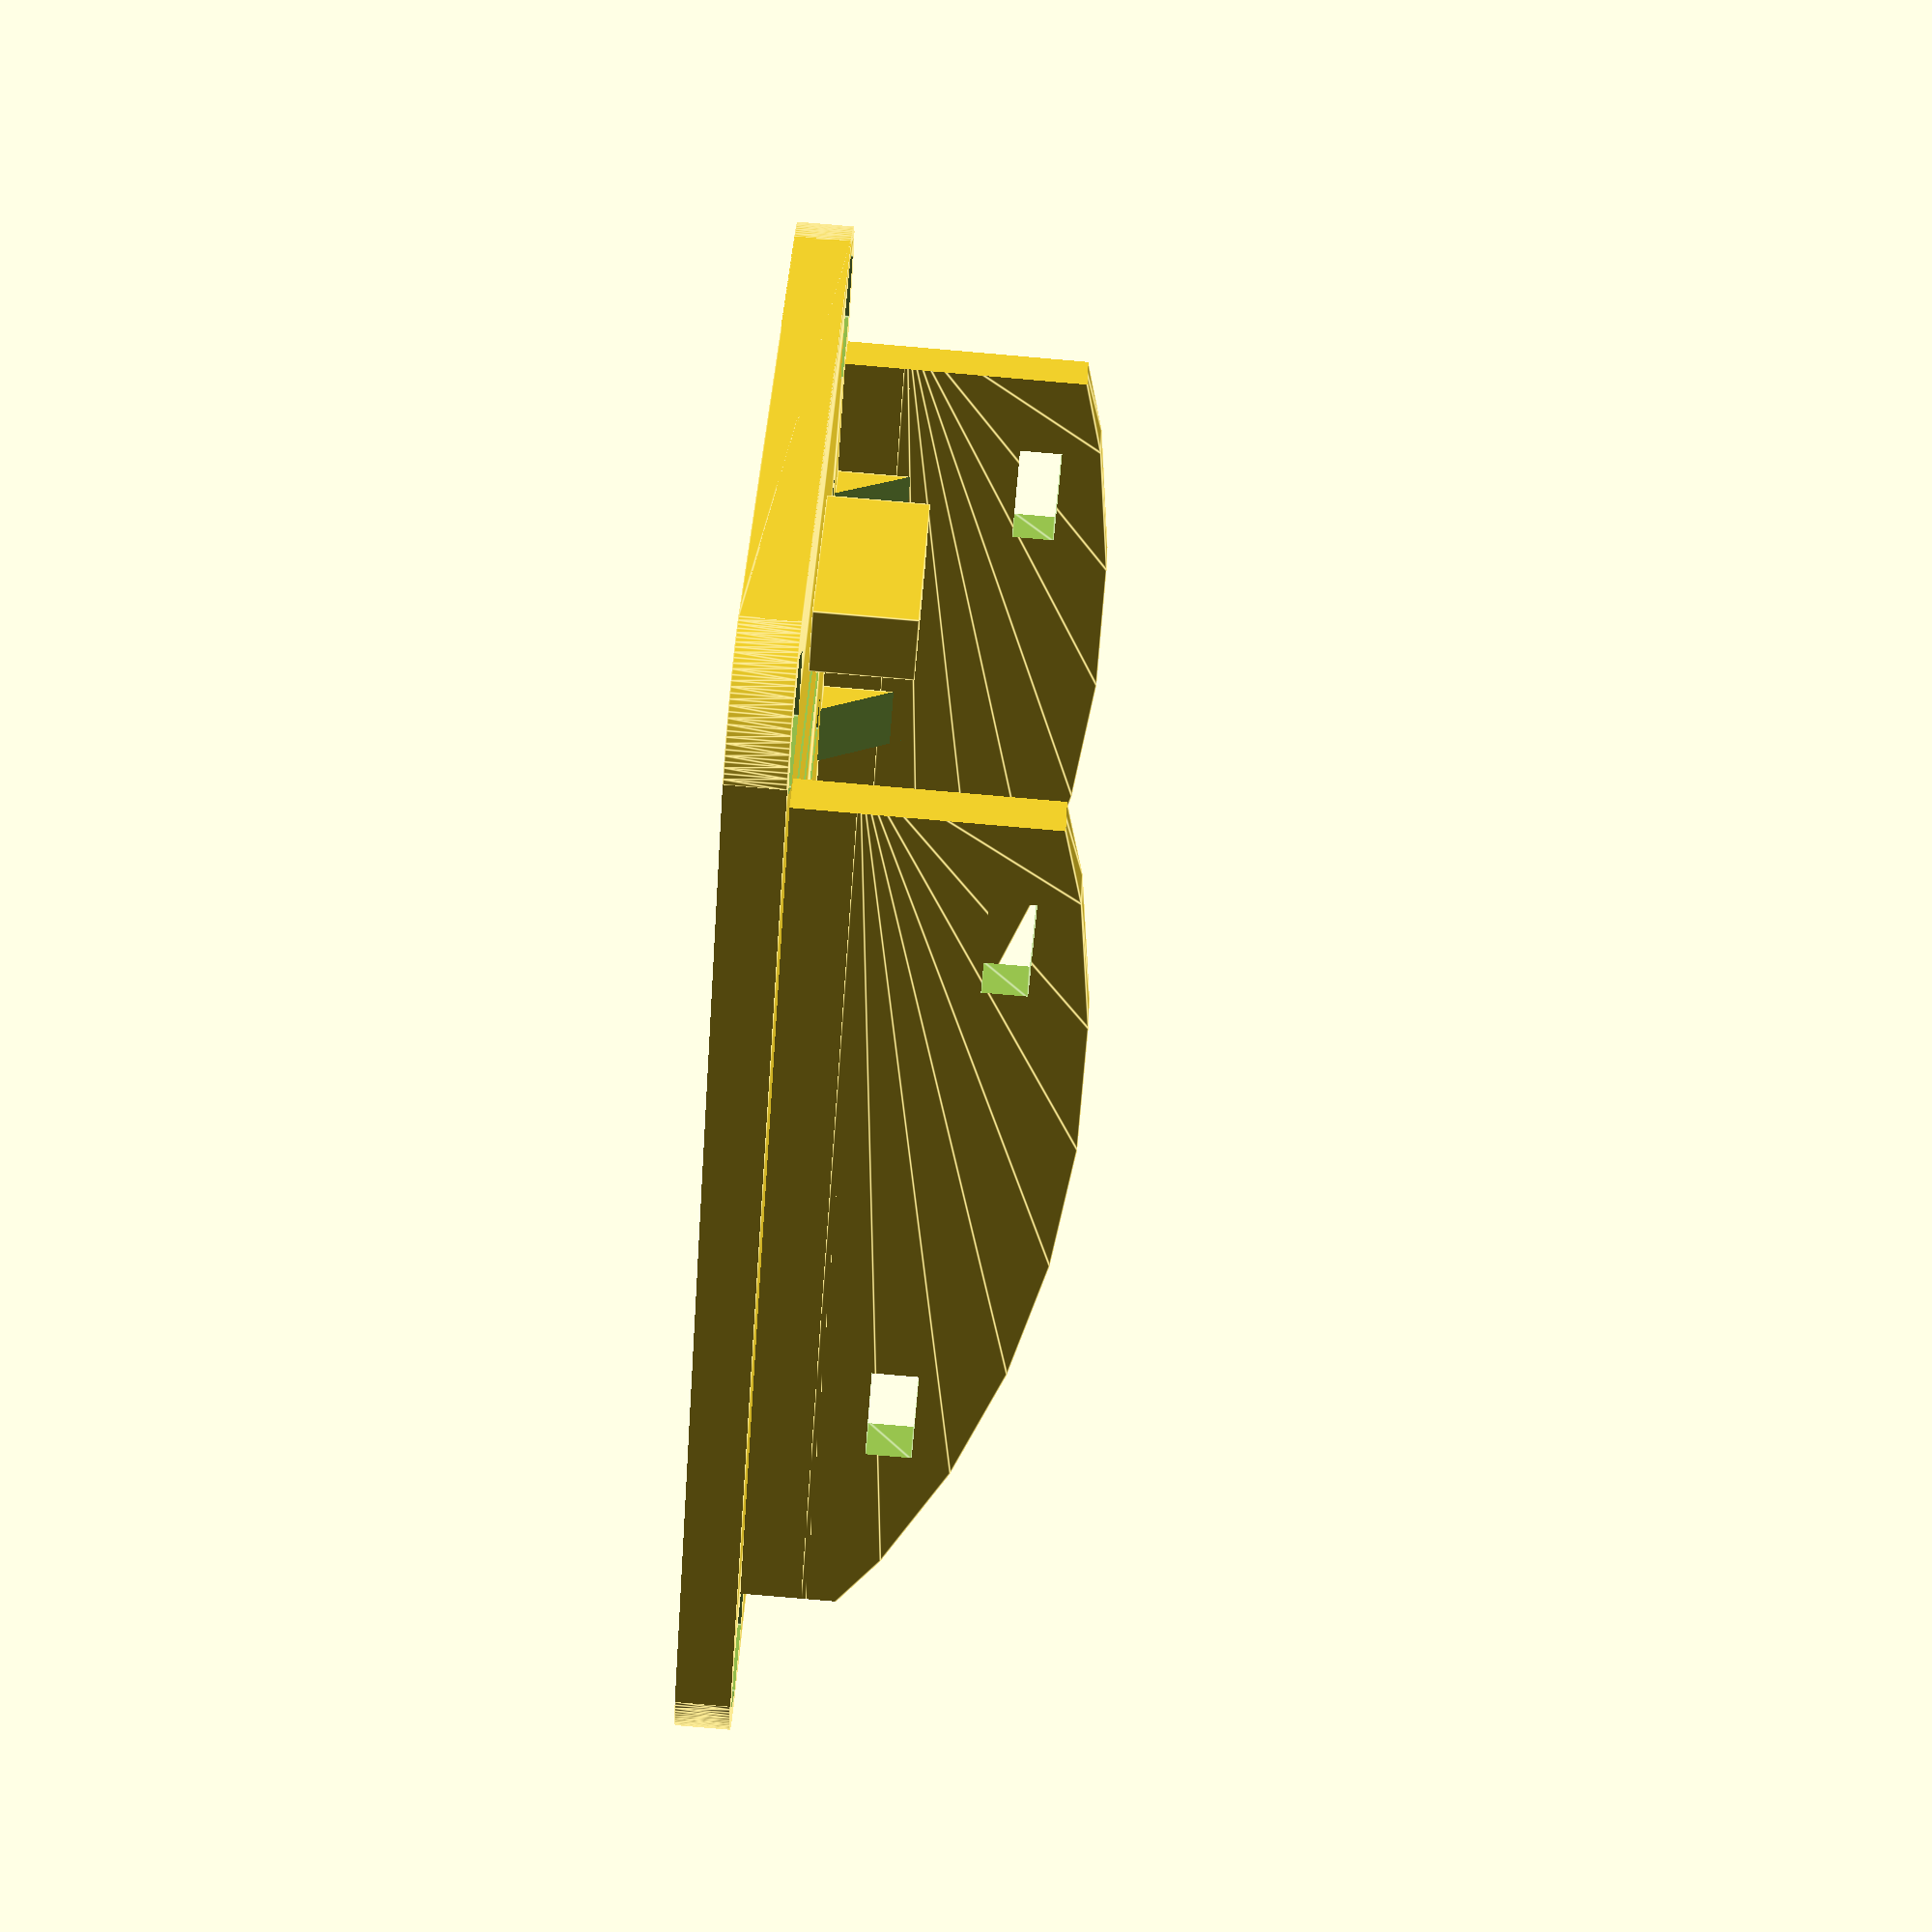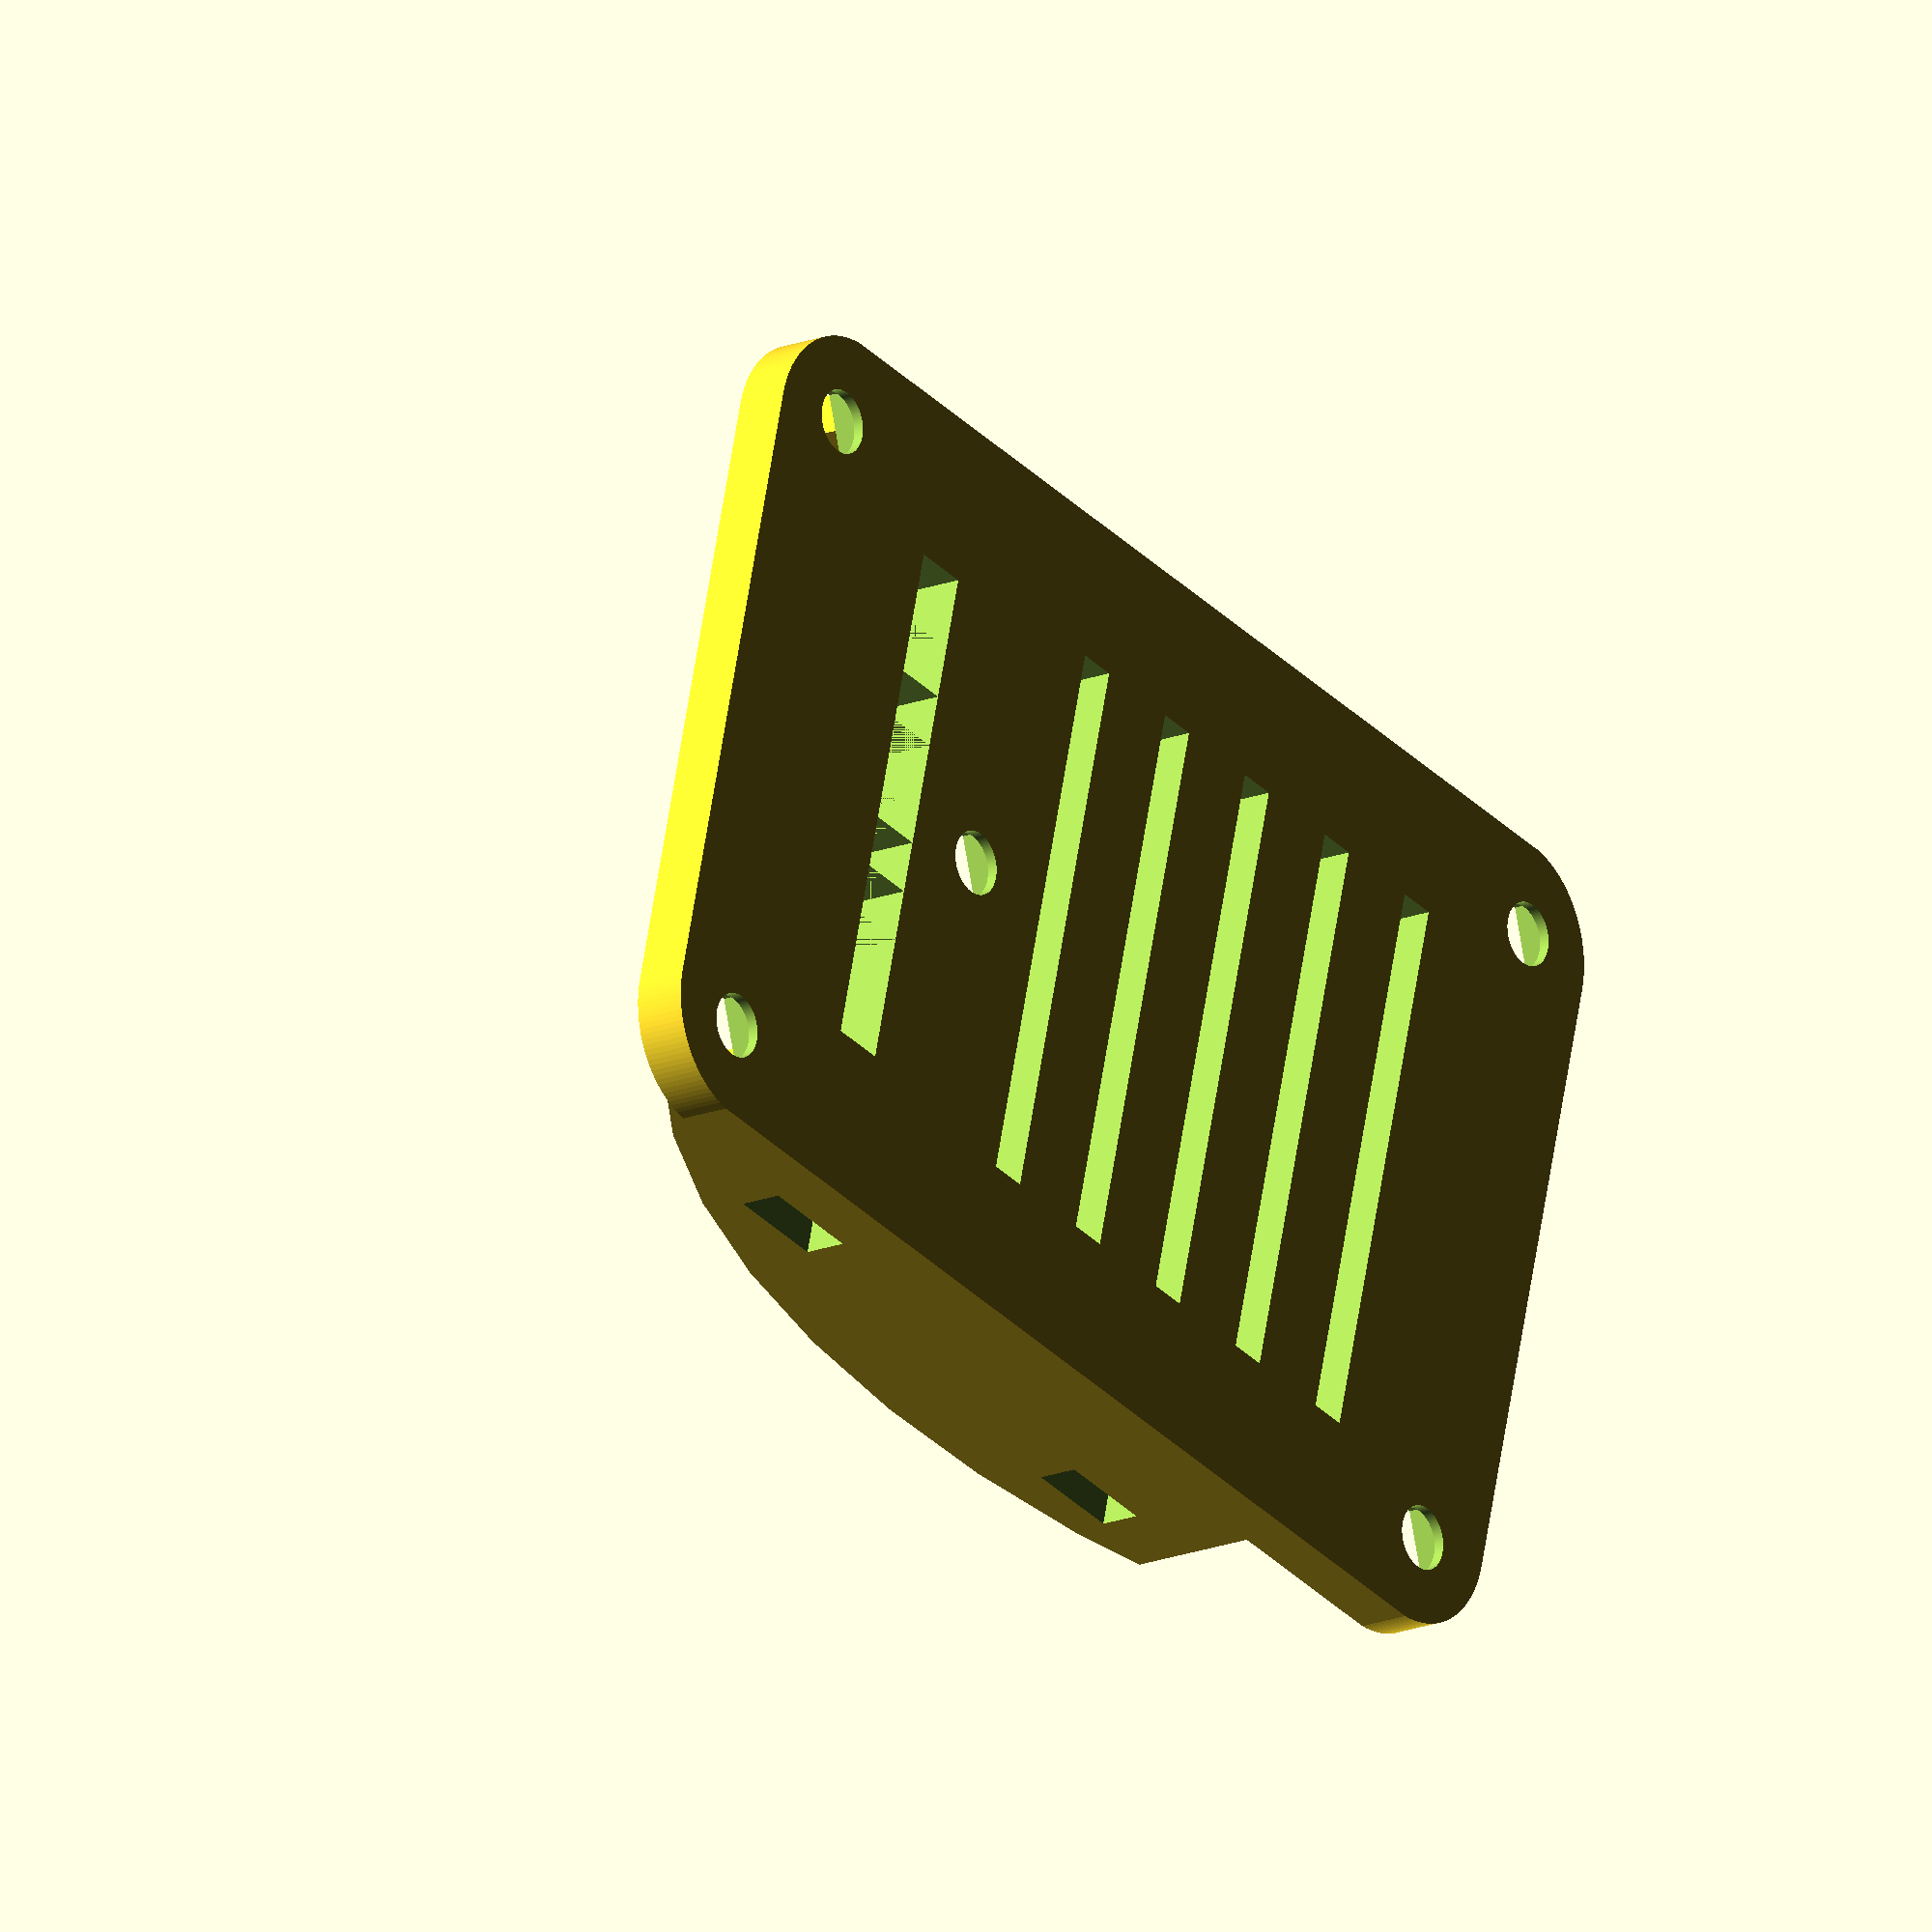
<openscad>
/* [DOCK_BODY] */
DOCK_BODY_DEPTH = 14;
DOCK_BODY_HEIGHT = 40;
DOCK_BODY_WIDTH = 60;

DOCK_BACK_THICKNESS = 6;
DOCK_FRONT_THICKNESS = 2.5;
DOCK_WALL_THICKNESS = 3.5;

//Protector should be a part of the front cover - it will be easier to print per module
DOCK_PROTECTOR_HEIGHT = 0;
DOCK_PROTECTOR_DEPTH = 0;

/* [PHOTO SCREW PORT] */
NUT_HEIGHT = 5.6;
NUT_WIDTH = 11.1;
NUT_INSIDE_DIAMETER = 6.350;
NUT_HOLDER_WALL_THICKNESS = 1.5;
NUT_HOLDER_BASE_THICKNESS = 1.5;

/* [BUTTONS] */
NUMBER_OF_BUTTONS = 3;
BUTTON_TOP_WIDTH = 4;
BUTTON_TOP_HEIGHT = 4;
BUTTON_BOTTOM_WIDTH = 6.20;
BUTTON_BOTTOM_HEIGHT = 6.20;
BUTTON_BOTTOM_DISTANCE = 2;
BUTTON_CYLINDER_DIAMETER = 3.5;
BUTTON_CYLINDER_TO_WALL = (BUTTON_BOTTOM_WIDTH - BUTTON_CYLINDER_DIAMETER)/2;

BUTTON_RAIL_DEPTH = 4;
BUTTON_RAIL_WIDTH = 4.4;
BUTTON_RAIL_HEIGHT = (DOCK_BODY_DEPTH - BUTTON_BOTTOM_HEIGHT)/2;
BUTTON_RAIL_OFFSET = -(DOCK_BODY_DEPTH - BUTTON_RAIL_HEIGHT)/2;

/* [GOLDPIN POSITION] */
LID_OFFSET = 2.0;     // To be 2.27, safer to set 2.5 and taken 0.5 to front wall
GOLDPIN_RASTER_EDGE_DISTANCE = 25;

/* [GOLDPIN SIZE] */
RASTER_INTERPIN_DISTANCE = 2.54; // specs
RASTER_SLOT_HEIGHT = 8.45; // measured
RASTER_TOTAL_HEIGHT = 11.41; // measured
RASTER_PIN_WIDTH = 0.64 + 0.3;  //specs + 0.3
RASTER_PIN_DEPTH = 0.40 + 0.3;  //specs + 0.3
GOLDPIN_SHELF_BASE = 1.0;
GOLDPIN_SHELF_WALL_THICKNESS = 1.5;

//GOLDPIN_SHELF_MOUNT = 2;
GOLDPIN_SHELF_MOUNT_WIDTH = 2.5;
GOLDPIN_SHELF_MOUNT_HEIGHT = 4.95;

/* [POLOLU SIZE] */
POLOLU_SIDE = 17.87;
POLOLU_SHELF_THICKNESS = 2;
POLOLU_MINI_SHELF_SIDE = 4;
POLOLU_SCREW_DIAMETER = 2.27;

/* [MINIJACK PORT SIZE] */
MINIJACK_PORT_RADIUS = 7.1;

/* [DC PORT SIZE] */
DC_PORT_RADIUS = 7.8;  //11.5 body mounted

/* [MOUNTING ELEMS] */
SCREW_DIAMETER = 3; // M3 screw
SCREW_HEAD_DIAMETER = 6.4; // M3 screw
SCREW_HEAD_THICKNESS = 3.07; // M3 screw
SCREW_WALL_DISTANCE = 0;
SCREW_HEX_HEIGHT = 5.42;
SCREW_HEX_RADIUS = 6.20;
SCREW_HEX_THICKNESS = 2.42;

/* [VENTS] */
VENT_THICKNESS = 1.8;

/* [PROTECTORS] */
PROTECTOR_WIDTH = 2.0;
PROTECTOR_Z_OFFSET = 3.33 + 0.4;
PROTECTOR_Y_OFFSET = 4.7;
PROTECTOR_Y_OFFSET_TOP = -1.0;
PROTECTOR_STABILISER_WIDTH = 2;
PROTECTOR_STABILISER_HEIGHT = 4;
STABILISER_THICKNESS = 3;
STABILISER_HEIGHT = 4.44;
STABILISER_WIDTH = 9.0;
RIGHT_COVER_HEIGHT = 3.70;
RIGHT_COVER_WIDTH = 10;

/* [MISC] */
CORNER_CURVE_DIAMETER = 10;
TOLERANCE = 0.05;
EXPLODE_OFFSET = 20;  

DELTA = 0.001; // used for non-perfect diffs

/* [HIDDEN] */
$fn = 128;
fudge = 0.1;

//color("grey")
//dock_rim_with_buttons(DOCK_BODY_WIDTH, DOCK_BODY_HEIGHT, DOCK_BODY_DEPTH, DOCK_WALL_THICKNESS, BUTTON_BOTTOM_WIDTH, BUTTON_BOTTOM_DISTANCE, NUT_HOLDER_WALL_THICKNESS, NUT_HOLDER_BASE_THICKNESS);
//
//color("red")
//translate([0,0,(-DOCK_BODY_DEPTH-DOCK_BACK_THICKNESS)/2- EXPLODE_OFFSET])
//rotate([180,0,0])
//dock_back_wall(DOCK_BODY_WIDTH, DOCK_BODY_HEIGHT,  DOCK_BACK_THICKNESS);

//color("red")
//translate([0,0,(+DOCK_BODY_DEPTH+DOCK_FRONT_THICKNESS)/2 + EXPLODE_OFFSET ])
dock_front_wall(DOCK_BODY_WIDTH, DOCK_BODY_HEIGHT,  DOCK_FRONT_THICKNESS);

//curved_protector();

module dock_body(width, height, depth) {
    x_translate = width-CORNER_CURVE_DIAMETER;
    y_translate = height-CORNER_CURVE_DIAMETER;
    
    hull(){
        translate([-x_translate/2, -y_translate/2, 0])
        cylinder(depth,CORNER_CURVE_DIAMETER/2, CORNER_CURVE_DIAMETER/2, true);    
        
        translate([-x_translate/2, y_translate/2, 0])
        cylinder(depth,CORNER_CURVE_DIAMETER/2, CORNER_CURVE_DIAMETER/2, true);

        translate([x_translate/2, y_translate/2, 0])
        cylinder(depth,CORNER_CURVE_DIAMETER/2, CORNER_CURVE_DIAMETER/2, true);        
        
        translate([x_translate/2, -y_translate/2, 0])
        cylinder(depth,CORNER_CURVE_DIAMETER/2, CORNER_CURVE_DIAMETER/2, true);        
    }
}

module dock_wall_base(width, height, depth){
   x_translate = width-CORNER_CURVE_DIAMETER;
   y_translate = height-CORNER_CURVE_DIAMETER;
        
   //TODO: refactor these 
   slot_diameter = SCREW_DIAMETER/2 + 1.0;
   washer_diameter = SCREW_DIAMETER/2 + 4.0;
   y_offset = max(DOCK_WALL_THICKNESS, DOCK_PROTECTOR_HEIGHT);    
   x_translation = (width-DOCK_WALL_THICKNESS)/2 - slot_diameter - SCREW_WALL_DISTANCE;    
   special_x_translation = x_translation - GOLDPIN_RASTER_EDGE_DISTANCE/2 - SCREW_DIAMETER/2;
   y_translation = (height-y_offset)/2 - slot_diameter - SCREW_WALL_DISTANCE;        
    
   difference(){
       hull(){
            translate([-x_translate/2, -y_translate/2, 0])
            cylinder(depth,CORNER_CURVE_DIAMETER/2, CORNER_CURVE_DIAMETER/2, true);    
            
            translate([-x_translate/2, y_translate/2, 0])
            cylinder(depth,CORNER_CURVE_DIAMETER/2, CORNER_CURVE_DIAMETER/2, true);

            translate([x_translate/2, y_translate/2, 0])
            cylinder(depth,CORNER_CURVE_DIAMETER/2, CORNER_CURVE_DIAMETER/2, true);        
            
            translate([x_translate/2, -y_translate/2, 0])
            cylinder(depth,CORNER_CURVE_DIAMETER/2, CORNER_CURVE_DIAMETER/2, true);        
        };          
        //substract screws           
        translate([special_x_translation, 0, 0])
        cylinder(DOCK_BACK_THICKNESS,SCREW_DIAMETER/2,SCREW_DIAMETER/2,true);             
        
        translate([x_translation, y_translation, 0])
        cylinder(DOCK_BACK_THICKNESS,SCREW_DIAMETER/2,SCREW_DIAMETER/2,true);        
    
        translate([-x_translation, y_translation, 0])
        cylinder(DOCK_BACK_THICKNESS,SCREW_DIAMETER/2,SCREW_DIAMETER/2,true);               
        
        translate([x_translation, -y_translation, 0])
        cylinder(DOCK_BACK_THICKNESS,SCREW_DIAMETER/2,SCREW_DIAMETER/2,true);                           
        
        translate([-x_translation, -y_translation, 0])
        cylinder(DOCK_BACK_THICKNESS,SCREW_DIAMETER/2,SCREW_DIAMETER/2,true);           
        
        //substract vents        
        translate([-18, 0, 0])
        cube([VENT_THICKNESS, DOCK_BODY_HEIGHT*2/3, DOCK_BACK_THICKNESS*2], true);                                      
        translate([-12, 0, 0])
        cube([VENT_THICKNESS, DOCK_BODY_HEIGHT*2/3, DOCK_BACK_THICKNESS*2], true);                              
        translate([-6, 0, 0])
        cube([VENT_THICKNESS, DOCK_BODY_HEIGHT*2/3, DOCK_BACK_THICKNESS*2], true);                        
        translate([0, 0, 0])
        cube([VENT_THICKNESS, DOCK_BODY_HEIGHT*2/3, DOCK_BACK_THICKNESS*2], true);
        translate([6, 0, 0])
        cube([VENT_THICKNESS, DOCK_BODY_HEIGHT*2/3, DOCK_BACK_THICKNESS*2], true);                          
   }     
}

module dock_back_wall(width, height, depth){
   x_translate = width-CORNER_CURVE_DIAMETER;
   y_translate = height-CORNER_CURVE_DIAMETER;
        
   //TODO: refactor these 
   slot_diameter = SCREW_DIAMETER/2 + 1.0;
   washer_diameter = SCREW_DIAMETER/2 + 4.0;
   y_offset = max(DOCK_WALL_THICKNESS, DOCK_PROTECTOR_HEIGHT);    
   x_translation = (width-DOCK_WALL_THICKNESS)/2 - slot_diameter - SCREW_WALL_DISTANCE;    
   special_x_translation = x_translation - GOLDPIN_RASTER_EDGE_DISTANCE/2 - SCREW_DIAMETER/2;
   y_translation = (height-y_offset)/2 - slot_diameter - SCREW_WALL_DISTANCE;        
    
   z_translation = 3.1;    
    
   echo("Back Z translation", z_translation);    
   difference(){
        dock_wall_base(width, height, depth);    
 
        //substract screw washer           
        translate([special_x_translation, 0, z_translation])
        cylinder(DOCK_BACK_THICKNESS,washer_diameter/2,washer_diameter/2,true);       
        
        translate([x_translation, y_translation, z_translation])
        cylinder(DOCK_BACK_THICKNESS,washer_diameter/2,washer_diameter/2,true);       
    
        translate([-x_translation, y_translation, z_translation])
        cylinder(DOCK_BACK_THICKNESS,washer_diameter/2,washer_diameter/2,true);       
        translate([x_translation, -y_translation, z_translation])
        cylinder(DOCK_BACK_THICKNESS,washer_diameter/2,washer_diameter/2,true);       
       
        translate([-x_translation, -y_translation, z_translation])
        cylinder(DOCK_BACK_THICKNESS,washer_diameter/2,washer_diameter/2,true);       
    }    
}

module m3_hex_screw(thicnkess){
        hexagon(SCREW_HEX_HEIGHT, thicnkess);    
}

module poly_rect9473(h)
{
  scale([25.4/90, -25.4/90, 1]) union()
  {
    difference()
    {
       linear_extrude(height=h)
         polygon([[-24.172366,-2.556547],[-24.053693,5.052953],[24.172365,4.968753],[19.041978,1.574736],[13.348651,-1.130563],[7.243469,-3.141025],[0.877514,-4.450528],[-5.598130,-5.052953],[-12.032380,-4.942178],[-18.274153,-4.112083],[-24.172366,-2.556547]]);
       translate([0, 0, -fudge])
         linear_extrude(height=h+2*fudge)
           polygon([[-18.031737,-2.380387],[-13.402091,-2.380387],[-13.402091,-0.467827],[-18.031737,-0.467827]]);
       translate([0, 0, -fudge])
         linear_extrude(height=h+2*fudge)
           polygon([[7.801564,0.608523],[12.599555,0.608523],[12.599555,2.644103],[7.801564,2.644103]]);
    }
  }
}

module protector_inkscape(h)
{
  SCALE = 3.58;
  scale([SCALE,SCALE,1])
  poly_rect9473(h);
}   

module curved_protector(){
    thickness = PROTECTOR_WIDTH;    
    z_offset = -4.0-2.65;    
    y_offset = thickness/2;
    
    translate([0,0,5.29+PROTECTOR_Z_OFFSET])    
    rotate([90,0,0])
    
    intersection(){
        union(){
                translate([0,z_offset,y_offset])
                cube([50,PROTECTOR_Z_OFFSET,thickness], true);
                protector_inkscape(thickness);
        };
        cube([44,30,20], true);         
    } 
}

module protector_stabiliser(){
    difference(){        
        cube([3,PROTECTOR_STABILISER_WIDTH,PROTECTOR_STABILISER_HEIGHT], true);       
        
        rotate([30,0,0])    
        translate([0,1.8,0])
        cube([4,2*PROTECTOR_STABILISER_WIDTH,PROTECTOR_STABILISER_HEIGHT*2], true);        
    }
//    color("red")
//    rotate([30,0,0])    
//    translate([0,2,0])
//    cube([4,2*PROTECTOR_STABILISER_WIDTH,PROTECTOR_STABILISER_HEIGHT*2], true);
}

module module_stabiliser(){
    cube([STABILISER_THICKNESS,STABILISER_WIDTH,STABILISER_HEIGHT], true);
}

module right_cover(){
    cube([STABILISER_THICKNESS,RIGHT_COVER_WIDTH,RIGHT_COVER_HEIGHT], true);    
}

module dock_front_wall(width, height, depth){
    x_translate = width-CORNER_CURVE_DIAMETER;
    y_translate = height-CORNER_CURVE_DIAMETER;
        
    //TODO: refactor these 
    slot_diameter = SCREW_DIAMETER/2 + 1.0;
    washer_diameter = SCREW_DIAMETER/2 + 4.0;
    y_offset = max(DOCK_WALL_THICKNESS, DOCK_PROTECTOR_HEIGHT);    
    x_translation = (width-DOCK_WALL_THICKNESS)/2 - slot_diameter - SCREW_WALL_DISTANCE;    
    special_x_translation = x_translation - GOLDPIN_RASTER_EDGE_DISTANCE/2 - SCREW_DIAMETER/2;
    y_translation = (height-y_offset)/2 - slot_diameter - SCREW_WALL_DISTANCE;      
    
    z_translation = 0.5;
    
    echo("Front Z translation", z_translation);
    union(){
        translate([0,(DOCK_BODY_HEIGHT-PROTECTOR_WIDTH)/2-PROTECTOR_Y_OFFSET_TOP,0])
        curved_protector();
        
        translate([0,-(DOCK_BODY_HEIGHT-PROTECTOR_WIDTH)/2+PROTECTOR_Y_OFFSET,0])
        curved_protector();

        translate([12,(DOCK_BODY_HEIGHT-PROTECTOR_WIDTH)/2-PROTECTOR_Y_OFFSET_TOP-3.3,(DOCK_FRONT_THICKNESS+PROTECTOR_STABILISER_HEIGHT)/2])
        rotate([0,0,180])
        protector_stabiliser();    
        
        translate([-3,(DOCK_BODY_HEIGHT-PROTECTOR_WIDTH)/2-PROTECTOR_Y_OFFSET_TOP-3.3,(DOCK_FRONT_THICKNESS+PROTECTOR_STABILISER_HEIGHT)/2])
        rotate([0,0,180])
        protector_stabiliser();         
    
        translate([-15,(DOCK_BODY_HEIGHT-PROTECTOR_WIDTH)/2-PROTECTOR_Y_OFFSET_TOP-3.3,(DOCK_FRONT_THICKNESS+PROTECTOR_STABILISER_HEIGHT)/2])
        rotate([0,0,180])        
        protector_stabiliser();          

        translate([12,-(DOCK_BODY_HEIGHT-PROTECTOR_WIDTH)/2+PROTECTOR_Y_OFFSET+PROTECTOR_STABILISER_WIDTH/2,(DOCK_FRONT_THICKNESS+PROTECTOR_STABILISER_HEIGHT)/2])
        protector_stabiliser();
        
        translate([-3,-(DOCK_BODY_HEIGHT-PROTECTOR_WIDTH)/2+PROTECTOR_Y_OFFSET+PROTECTOR_STABILISER_WIDTH/2,(DOCK_FRONT_THICKNESS+PROTECTOR_STABILISER_HEIGHT)/2])
        protector_stabiliser();        
        
        translate([-15,-(DOCK_BODY_HEIGHT-PROTECTOR_WIDTH)/2+PROTECTOR_Y_OFFSET+PROTECTOR_STABILISER_WIDTH/2,(DOCK_FRONT_THICKNESS+PROTECTOR_STABILISER_HEIGHT)/2])
        protector_stabiliser();        

        translate([-22,0,(DOCK_FRONT_THICKNESS+STABILISER_HEIGHT)/2])        
        module_stabiliser();
        translate([24,0,(DOCK_FRONT_THICKNESS+RIGHT_COVER_HEIGHT)/2])        
        right_cover();        
        
        intersection(){
            difference(){
                dock_wall_base(width, height, depth);        

                translate([(width-GOLDPIN_RASTER_EDGE_DISTANCE)/2,0,0])            
                rotate([0,0,90])
                raster_n_pins_wider(9);
        
                //substract screw washer           
                translate([special_x_translation, 0, z_translation])
                m3_hex_screw(DOCK_FRONT_THICKNESS);            
                
                translate([x_translation, y_translation, z_translation])
                m3_hex_screw(DOCK_FRONT_THICKNESS);            
            
                translate([-x_translation, y_translation, z_translation])
                m3_hex_screw(DOCK_FRONT_THICKNESS);            
                translate([x_translation, -y_translation, z_translation])
                m3_hex_screw(DOCK_FRONT_THICKNESS);
                
                translate([-x_translation, -y_translation, z_translation])
                m3_hex_screw(DOCK_FRONT_THICKNESS);            
            }    
            cube([width,height-DOCK_PROTECTOR_HEIGHT-TOLERANCE,10],true);
        }  
    }   
}

module screw_slot(height, diameter) {
    difference(){
        cube([2*diameter,2*diameter, height], true);              
        cylinder(height*2,SCREW_DIAMETER/2, SCREW_DIAMETER/2, true);  
    }
}

module dock_rim(width, height, depth, wall_thickness) {
    curve_ratio = sqrt(pow(width-wall_thickness,2) + pow(height-wall_thickness,2)) / sqrt(pow(width,2) + pow(height,2));
    
    scaled_curve = CORNER_CURVE_DIAMETER * curve_ratio;
    
    difference(){
        dock_body(width, height, depth);
        dock_body(width-wall_thickness, height-wall_thickness, 2*depth, scaled_curve);
    };
    
    translate([0,0,DOCK_PROTECTOR_DEPTH/2])
    difference(){
        dock_body(width, height, depth+DOCK_PROTECTOR_DEPTH);
        cube([width*2, height-DOCK_PROTECTOR_HEIGHT, depth*2], true);
    };
        
    //TODO: add grill for better air flow
}

module button() {
    cube([BUTTON_TOP_WIDTH, BUTTON_TOP_HEIGHT, 3], true);        
}

module cylindric_button() {
    cylinder(DOCK_WALL_THICKNESS*2, BUTTON_CYLINDER_DIAMETER/2, BUTTON_CYLINDER_DIAMETER/2, true);        
}

module button_rail() {
    button_support_thickness = 2.0;
    button_support_height = 10;
    cube([BUTTON_RAIL_DEPTH, BUTTON_RAIL_WIDTH, BUTTON_RAIL_HEIGHT], true);        

    translate([-button_support_thickness/2-BUTTON_RAIL_HEIGHT/2,0,-button_support_height/2+BUTTON_RAIL_HEIGHT/2])
    cube([button_support_thickness, BUTTON_RAIL_WIDTH, button_support_height], true);        
}



module button_row(button_body_width, button_bottom_distance){
    translate_step = BUTTON_BOTTOM_WIDTH + BUTTON_BOTTOM_DISTANCE;
    
    initial_translation = translate_step;
    translate([0, -initial_translation, 0])
    for (n = [0:1:2]){
        translate([0,n*translate_step, 0]) 
        rotate([0,90,0])
        cylindric_button();
    };     
}

module hulled_button_row(button_body_width, button_bottom_distance){
    translate_step = BUTTON_BOTTOM_WIDTH + BUTTON_BOTTOM_DISTANCE;
    
    initial_translation = translate_step;
    translate([0, -initial_translation, 0])
    for (n = [0:1:2]){
        translate([0,n*translate_step, 0]) 
        rotate([0,90,0])
        hull(){
            cylindric_button();            
            translate([10,0,0])
            cylindric_button();            
        }
    };     
}

module button_rail_row(){
    translate_step = BUTTON_BOTTOM_WIDTH + BUTTON_BOTTOM_DISTANCE;
    
    initial_translation = translate_step;
    translate([-BUTTON_RAIL_DEPTH/2-DOCK_WALL_THICKNESS/2, -initial_translation, -BUTTON_RAIL_OFFSET])
    for (n = [0:1:2]){
        translate([0,n*translate_step, 0]) 
        button_rail();
    };     
}


module goldpin_shelf(){    
    pins = 9;
    
    shelf_thickness = GOLDPIN_SHELF_WALL_THICKNESS;
    shelf_height = RASTER_SLOT_HEIGHT - LID_OFFSET - DOCK_FRONT_THICKNESS + GOLDPIN_SHELF_BASE;

    echo("**");    
    echo(shelf_height);
   
    height = RASTER_INTERPIN_DISTANCE + 2*shelf_thickness;
    width = pins*RASTER_INTERPIN_DISTANCE;    

    difference() {
        translate([0,0,(-RASTER_SLOT_HEIGHT+shelf_height)/2 - GOLDPIN_SHELF_BASE])        
        cube([width,height,shelf_height],true);  
        color("red")
        raster_n_pins(pins);        
    };                        
}

module regulator_mini_shelf(){
    difference(){
        cube([POLOLU_MINI_SHELF_SIDE,POLOLU_MINI_SHELF_SIDE,POLOLU_SHELF_THICKNESS],true);
        cylinder(POLOLU_SHELF_THICKNESS*2, POLOLU_SCREW_DIAMETER/2, POLOLU_SCREW_DIAMETER/2, true);
    }    
}

module regulator_shelf(){
    translation_value = (POLOLU_SIDE - POLOLU_MINI_SHELF_SIDE) / 2;
    thinner_translation_value = (POLOLU_SIDE - POLOLU_MINI_SHELF_SIDE/2) / 2;

    translate([thinner_translation_value,translation_value,0])
    cube([POLOLU_MINI_SHELF_SIDE/2,POLOLU_MINI_SHELF_SIDE,2], true);

    translate([translation_value,-translation_value,0])
    regulator_mini_shelf();
    
    translate([-translation_value,translation_value,0])
    regulator_mini_shelf();    
    
}

function nut_cylinder_height(single_nut_height, base_thickness) = 2*(single_nut_height+base_thickness);
function nut_cylinder_radius(single_nut_width, nut_holder_wall_thickness) = single_nut_width + 2*nut_holder_wall_thickness;

module dock_rim_with_buttons(width, height, depth, wall_thickness, button_body_width, button_bottom_distance, nut_holder_wall_thickness, nut_holder_base_thickness) {

    button_translation = 4;
    
    cylinder_radius = nut_cylinder_radius(NUT_WIDTH, nut_holder_wall_thickness); 
    cylinder_height = nut_cylinder_height(NUT_HEIGHT, nut_holder_base_thickness); 

    edge_distance = width/3;

    slot_diameter = SCREW_DIAMETER/2 + 1.0;

    y_offset = max(wall_thickness, DOCK_PROTECTOR_HEIGHT);

    x_translation = (width-wall_thickness)/2 - slot_diameter - SCREW_WALL_DISTANCE;    
    special_x_translation = x_translation - GOLDPIN_RASTER_EDGE_DISTANCE/2 - SCREW_DIAMETER/2;
    y_translation = (height-y_offset)/2 - slot_diameter - SCREW_WALL_DISTANCE;

    echo(cylinder_height);

    union(){         
        difference(){
            dock_rim(width, height, depth, wall_thickness);

            // Placeholder for buttons
            translate([width/2,0,0])
//            button_row(button_body_width, button_bottom_distance);
            hulled_button_row(button_body_width, button_bottom_distance);            
            
            // Placeholder for the photo nut            
            translate([0,-height/2,0])        
            rotate([90,0,0])
            cylinder(height,cylinder_radius/2, cylinder_radius/2, true);            
            
            // Placeholder for mini jack
            translate([-width/2,(height-MINIJACK_PORT_RADIUS-edge_distance)/2,0])            
            rotate([0,90,0])            
            cylinder(height,(MINIJACK_PORT_RADIUS+TOLERANCE)/2, (MINIJACK_PORT_RADIUS+TOLERANCE)/2, true);                            
            // Placeholder for DC
            translate([-width/2,-(height-DC_PORT_RADIUS-edge_distance)/2,0])            
            rotate([0,90,0])            
            cylinder(height,(DC_PORT_RADIUS+2*TOLERANCE)/2, (DC_PORT_RADIUS/2+2*TOLERANCE), true);                               
        }
    
        translate([0,-height/2+cylinder_height/2,0])
        rotate([-90,180,0])
        screw_port(nut_holder_wall_thickness, nut_holder_base_thickness);    
        
        // TODO: Button rail is not a good idea, redesign a slide-in solution with a cover
        translate([width/2,0,0])
        button_rail_row();        
        
        // Construction screws
        translate([special_x_translation,0,0])    
        screw_slot(depth, slot_diameter);

        translate([x_translation,y_translation,0])    
        screw_slot(depth, slot_diameter);
        
        translate([-x_translation,y_translation,0])    
        screw_slot(depth, slot_diameter);
        
        translate([-x_translation,-y_translation,0])    
        screw_slot(depth, slot_diameter);     
        
        translate([x_translation,-y_translation,0])    
        screw_slot(depth, slot_diameter);      
        
        // Shelf
        translate([(width-GOLDPIN_RASTER_EDGE_DISTANCE)/2,0, DOCK_BODY_DEPTH/2 - RASTER_SLOT_HEIGHT/2 + LID_OFFSET + DOCK_FRONT_THICKNESS])
        rotate([0,0,90])
        
        goldpin_shelf();
        
        // Shelf mount 1
        translate([(width - GOLDPIN_RASTER_EDGE_DISTANCE - GOLDPIN_SHELF_MOUNT_WIDTH - RASTER_INTERPIN_DISTANCE - TOLERANCE)/2,0,DOCK_BODY_DEPTH/2-GOLDPIN_SHELF_MOUNT_HEIGHT/2])                
        cube([GOLDPIN_SHELF_MOUNT_WIDTH,DOCK_BODY_HEIGHT,GOLDPIN_SHELF_MOUNT_HEIGHT],true);
        
        // Shelf mount 2        
        translate([(width - GOLDPIN_RASTER_EDGE_DISTANCE + GOLDPIN_SHELF_MOUNT_WIDTH + RASTER_INTERPIN_DISTANCE + TOLERANCE)/2,0,DOCK_BODY_DEPTH/2-GOLDPIN_SHELF_MOUNT_HEIGHT/2])        
        cube([GOLDPIN_SHELF_MOUNT_WIDTH,DOCK_BODY_HEIGHT,GOLDPIN_SHELF_MOUNT_HEIGHT],true);        
        
        // Regulator shelf
        translate([0.5,(DOCK_BODY_HEIGHT-DOCK_WALL_THICKNESS-POLOLU_SIDE)/2,2])
        regulator_shelf();
        
        // Additional block
        translate([-9.5,0,DOCK_BODY_DEPTH/2-GOLDPIN_SHELF_MOUNT_HEIGHT/2/2])   
        cube([GOLDPIN_SHELF_MOUNT_WIDTH,DOCK_BODY_HEIGHT,GOLDPIN_SHELF_MOUNT_HEIGHT/2],true);     
    }        
}

module raster_single_pin(){
    slot_height = RASTER_SLOT_HEIGHT;
    slot_width = RASTER_INTERPIN_DISTANCE + DELTA;  //specs
    slot_depth = RASTER_INTERPIN_DISTANCE + TOLERANCE + DELTA;  //specs
        
    pin_width = RASTER_PIN_WIDTH + TOLERANCE;
    pin_depth = RASTER_PIN_WIDTH + TOLERANCE; // using wider width
    pin_height = RASTER_TOTAL_HEIGHT - RASTER_SLOT_HEIGHT;

    union(){
        cube([slot_width, slot_depth, RASTER_SLOT_HEIGHT], true);
        translate([0,0,-RASTER_SLOT_HEIGHT/2-pin_height/2])
        cube([pin_width, pin_depth, pin_height], true);    
    }
}

module raster_n_pins(pins){
    initial_offset = (pins-1)*RASTER_INTERPIN_DISTANCE;
    
    translate([-initial_offset/2,0,0])    
    union(){            
        for(n=[0:1:pins-1]){
            translate([n*RASTER_INTERPIN_DISTANCE,0,0])
            raster_single_pin();
        }
    }
}

module raster_n_pins_wider(pins){
    initial_offset = (pins-1)*RASTER_INTERPIN_DISTANCE;
    
    translate([-initial_offset/2,0,0])    
    union(){            
        // Edge margin
        translate([-1,0,0])        
        raster_single_pin();
        
        for(n=[0:1:pins-1]){
            translate([n*RASTER_INTERPIN_DISTANCE,0,0])
            raster_single_pin();
        }

        // Edge margin        
        translate([(pins-1)*RASTER_INTERPIN_DISTANCE+1,0,0])
        raster_single_pin();
    }
}

function edge_length(size) = size*0.5774;

module hexagon(size, depth) {
  angle_step = 60;
  // Iterate 3 times    
  for (n = [0:1:2]){
      rotate([0,0, n*angle_step]) 
      cube([edge_length(size), size, depth], true);
  }
}

module photo_nut(nut_height, nut_width, nut_inside_diameter, tolerance) {
    difference(){
        hexagon(nut_width, nut_height);
        cylinder(nut_height*2,nut_inside_diameter/2, nut_inside_diameter/2, true);         
    }
}

module photo_nut_insert(nut_height, nut_width, multiplier) {
    translation = nut_width*(multiplier-1);
    translate([0,-translation,0])
    hull(){
        photo_nut(nut_height, nut_width, 1);
        translate([0,translation,0])
        photo_nut(nut_height, nut_width, 1);    
        
    }
}

// Photo screw port
module screw_port(wall_thickness, base_thickness){
    cylinder_height = nut_cylinder_height(NUT_HEIGHT, base_thickness);    
    cylinder_radius = NUT_WIDTH + 2*wall_thickness - 0.1;
    
    inside_diameter = NUT_INSIDE_DIAMETER + TOLERANCE;
    
    difference(){
        // Main holder
        union(){
            cylinder(cylinder_height,cylinder_radius/2, cylinder_radius/2, true);
            translate([0,0,0])
            cube([cylinder_radius,cylinder_radius,cylinder_height],true);
        }
        
        // Extra slot for sliding in the nut
        translate([0,0,NUT_HEIGHT/2])    
        photo_nut_insert(NUT_HEIGHT+TOLERANCE, NUT_WIDTH+TOLERANCE, 2);    

        // Extrude place for the photo nut
        translate([0,0,-NUT_HEIGHT/2])            
        photo_nut_insert(NUT_HEIGHT+TOLERANCE, NUT_WIDTH+TOLERANCE, 1);            
        cylinder(cylinder_height*2,inside_diameter/2, inside_diameter/2, true);
    }
}

</openscad>
<views>
elev=263.7 azim=148.5 roll=274.9 proj=p view=edges
elev=16.9 azim=345.9 roll=128.7 proj=o view=wireframe
</views>
